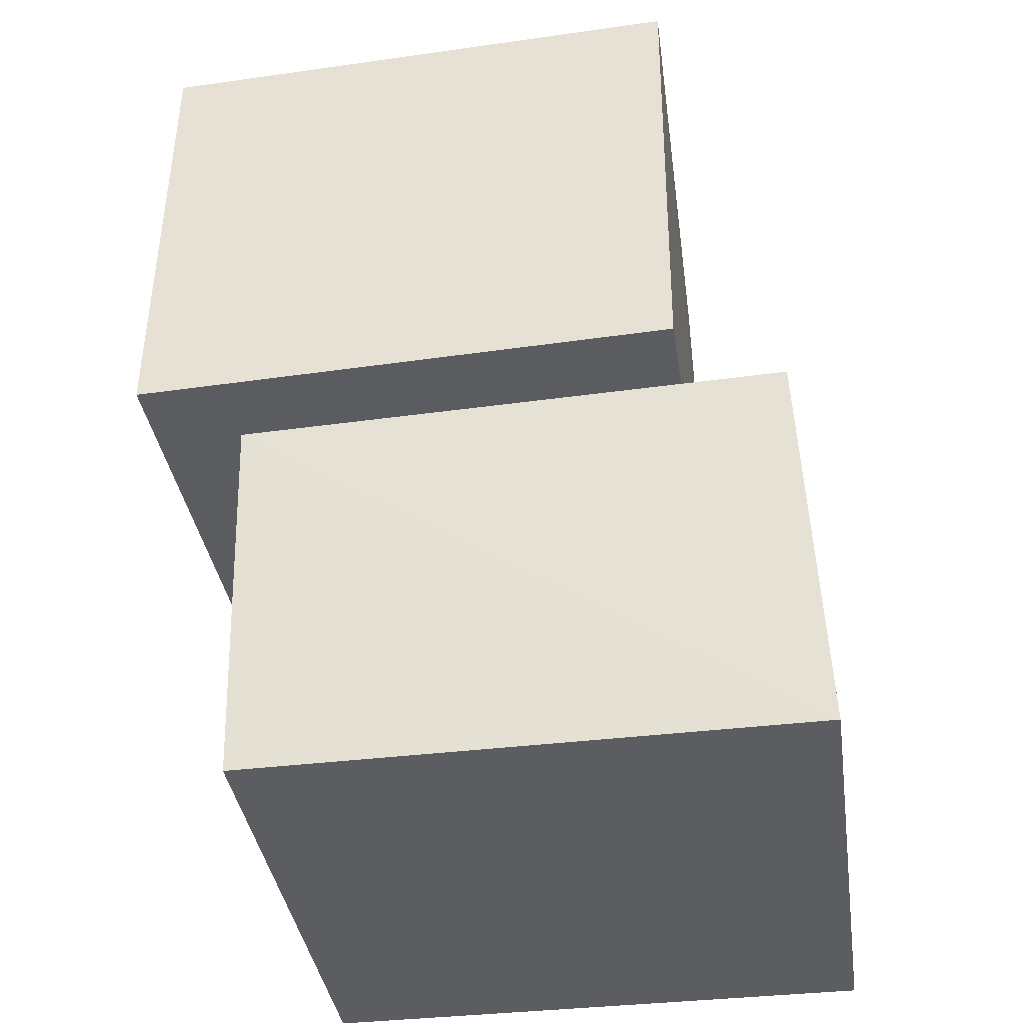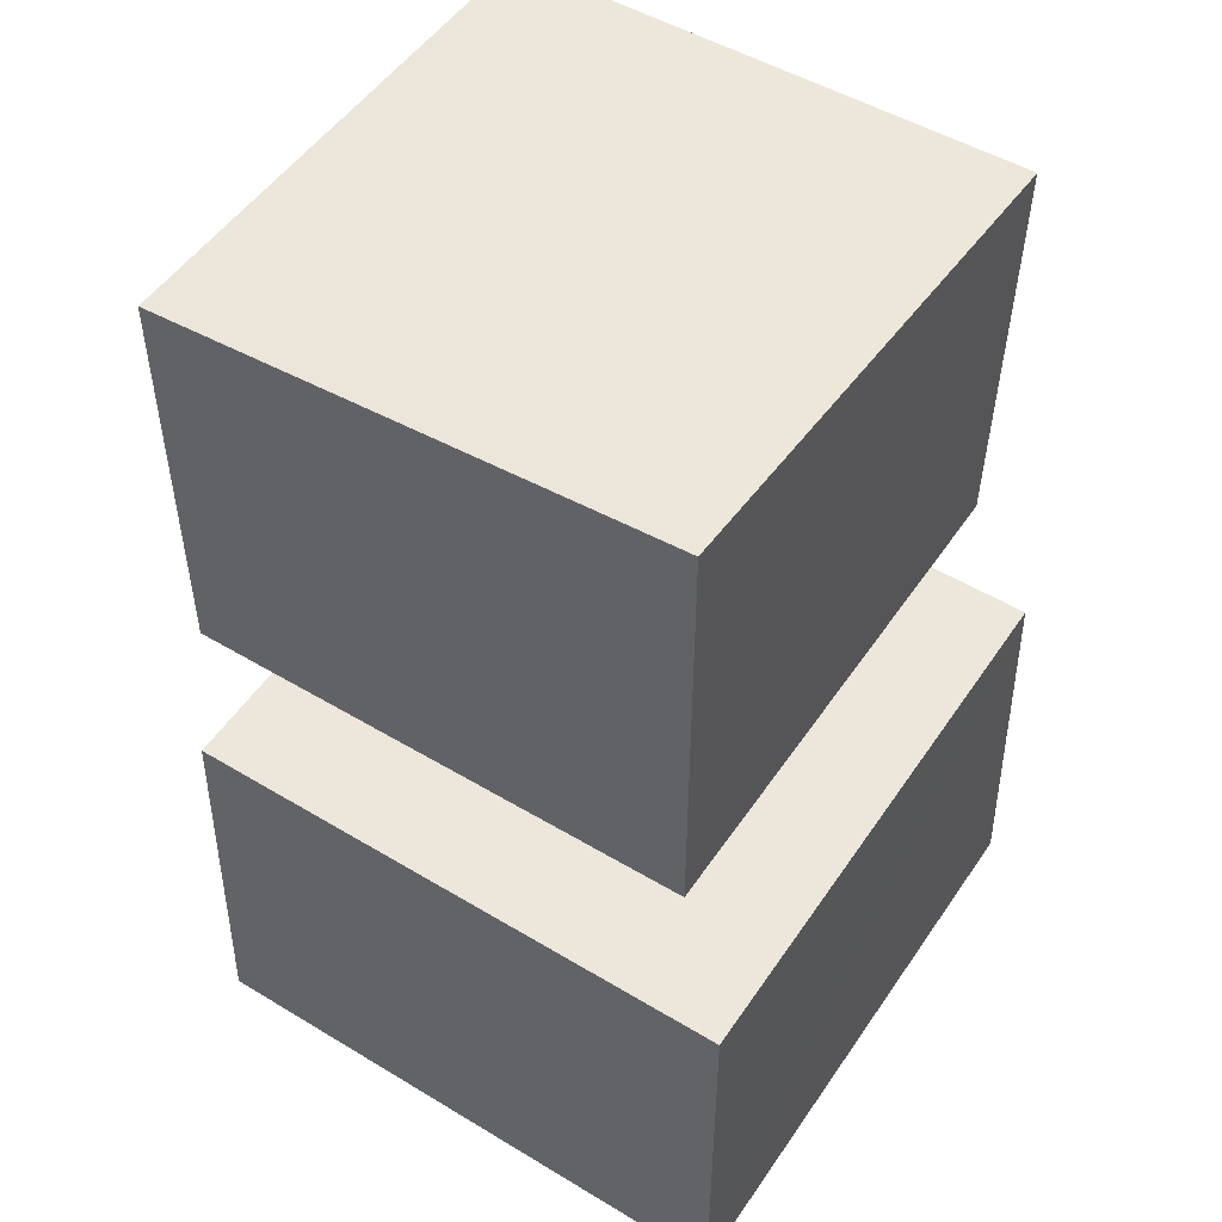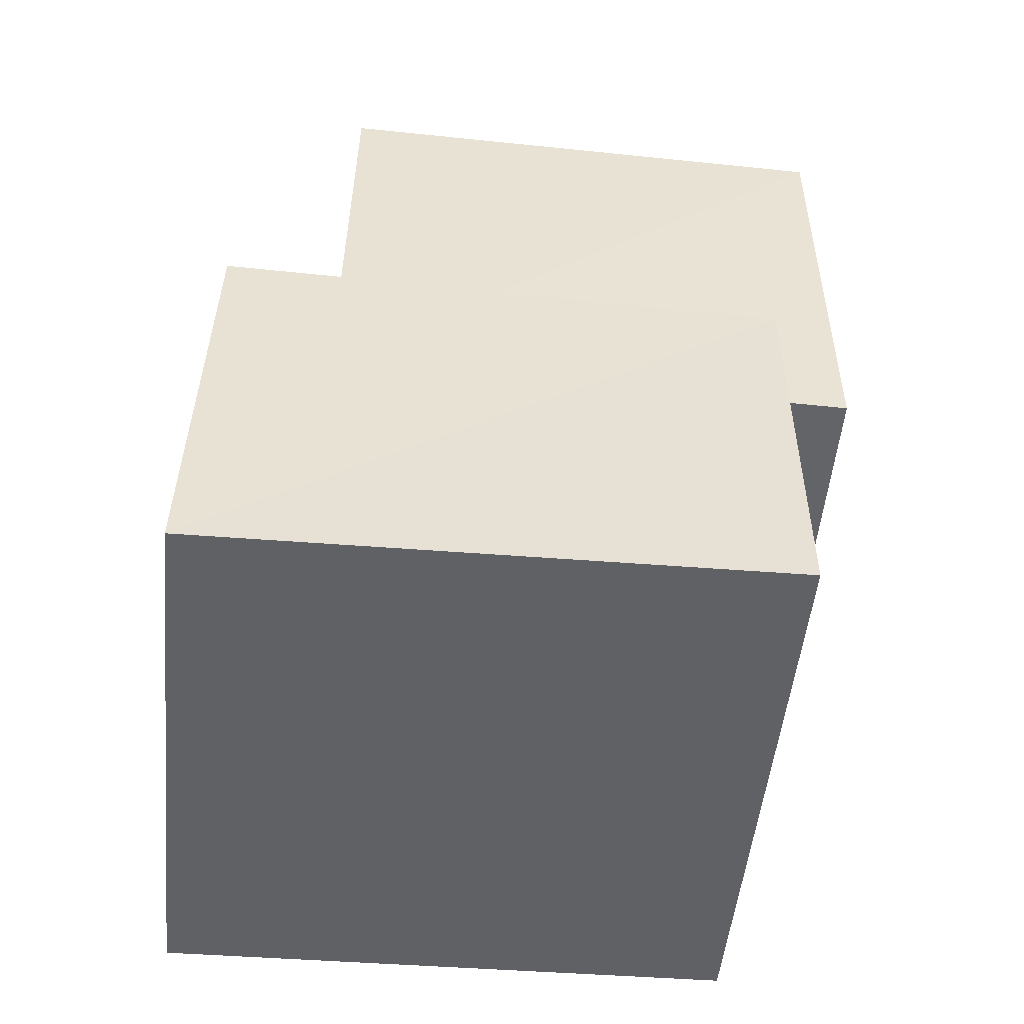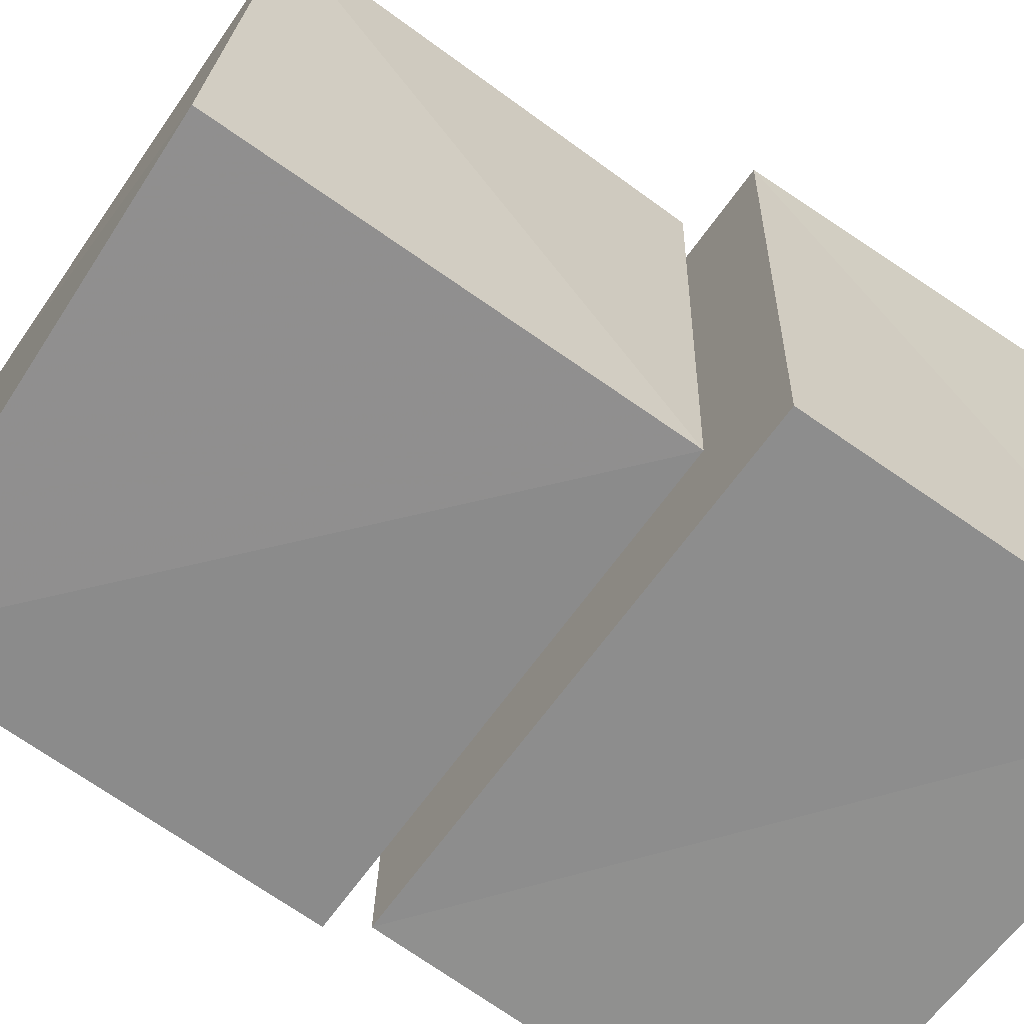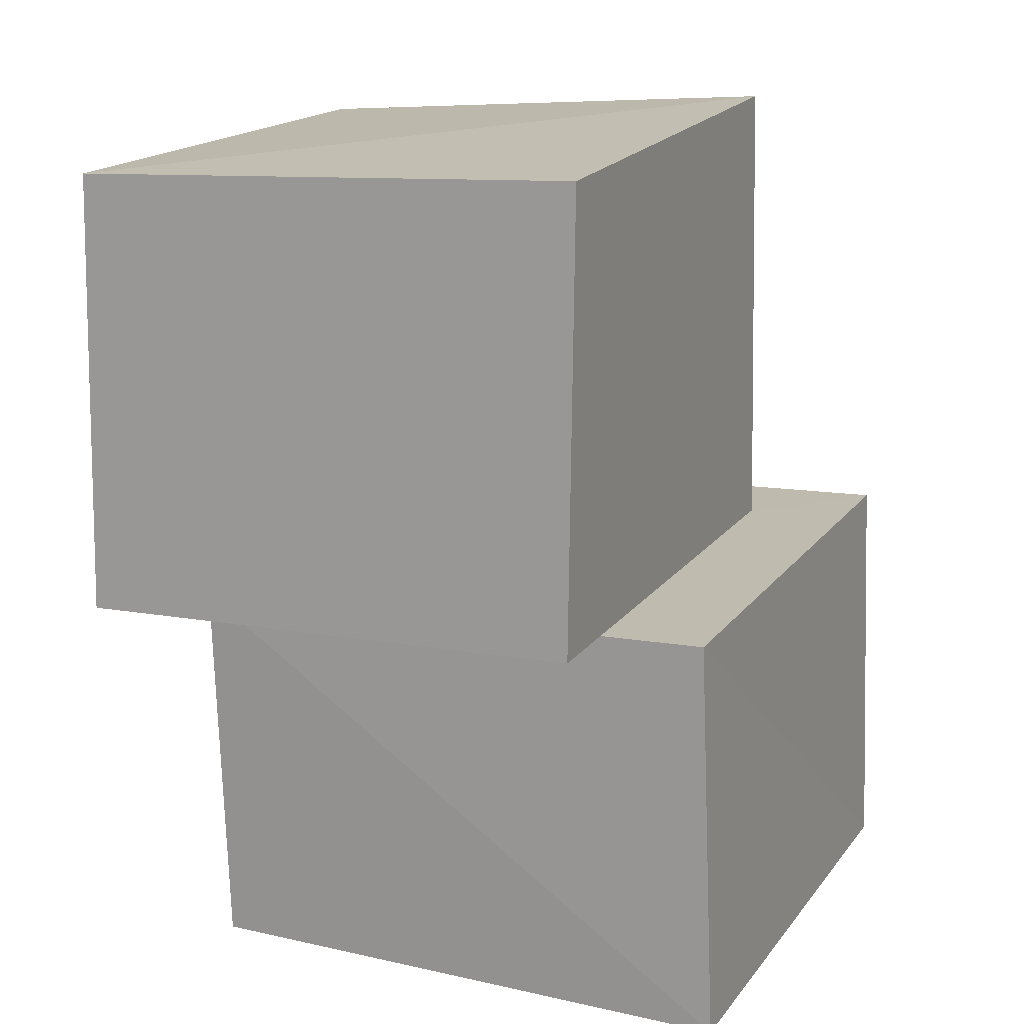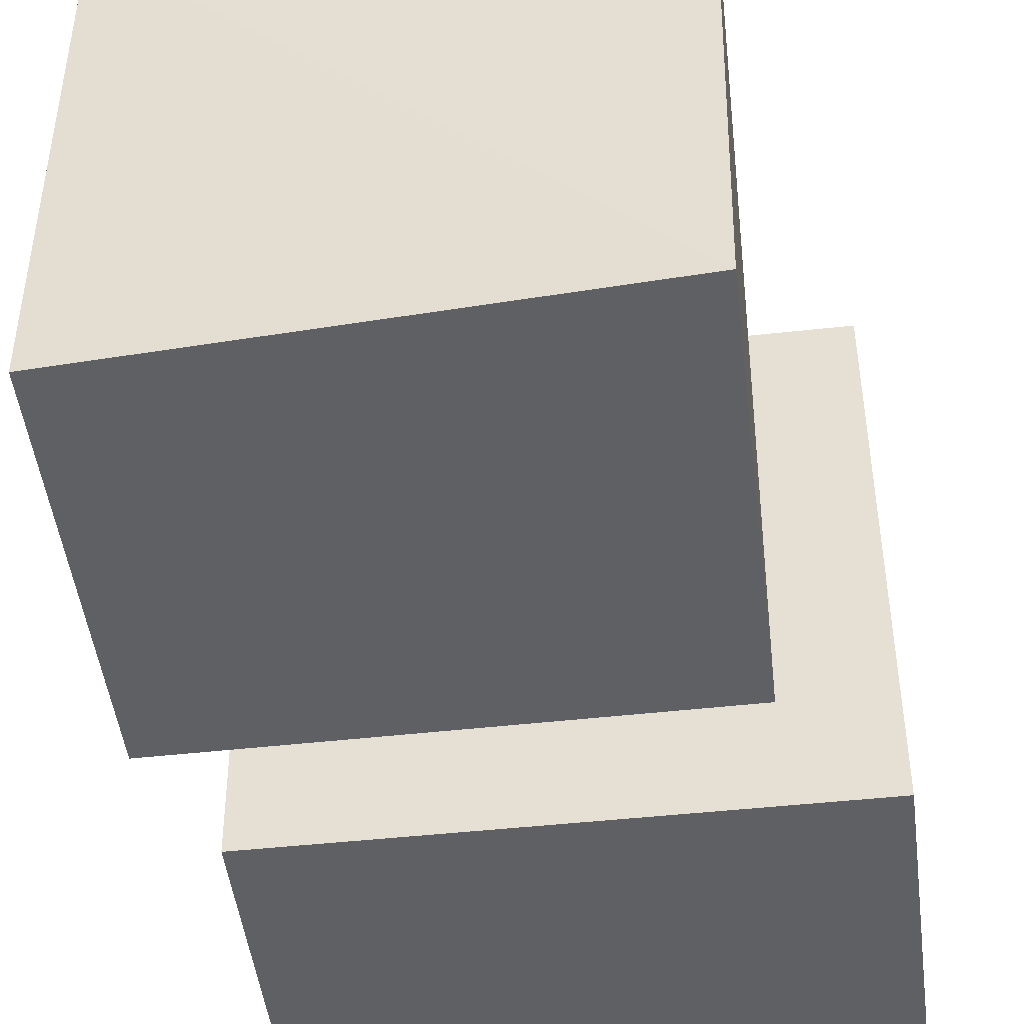
<metadata>
{"format":"obj","ext":"obj","renderer":"f3d","projection":"perspective","resolution":1024,"background":"white","views":[{"elev":-36.8,"azim":98.6,"up":"+Y"},{"elev":53.5,"azim":-146.7,"up":"+Y"},{"elev":-49.8,"azim":-95.1,"up":"+Y"},{"elev":-63.9,"azim":-126.4,"up":"+Z"},{"elev":15.6,"azim":114.7,"up":"+Y"},{"elev":-42.7,"azim":-173.6,"up":"+Z"}]}
</metadata>
<code>
v 0.05952 0.8182 0.07489
v 1.113 0.7897 0.07433
v 1.114 0.7561 1.122
v 0.06498 0.7831 1.128
v 0.07047 1.743 0.09137
v 1.096 1.68 0.07111
v 1.098 1.64 1.113
v 0.0561 1.674 1.117
v -0.159 0.002018 -0.1588
v 0.9466 0.002349 -0.1667
v 0.9364 0.001672 0.9357
v -0.1629 0.002325 0.9497
v -0.141 0.8278 -0.1343
v 0.9447 0.7984 -0.1322
v 0.954 0.7633 0.9534
v -0.1348 0.7918 0.9484
f 1 5 6
f 1 6 2
f 1 8 5
f 3 1 2
f 3 2 7
f 4 1 3
f 4 3 7
f 4 7 8
f 4 8 1
f 5 7 6
f 5 8 7
f 7 2 6
f 9 13 14
f 9 14 10
f 9 16 13
f 11 9 10
f 11 10 15
f 12 9 11
f 12 11 15
f 12 15 16
f 12 16 9
f 13 15 14
f 13 16 15
f 15 10 14

</code>
